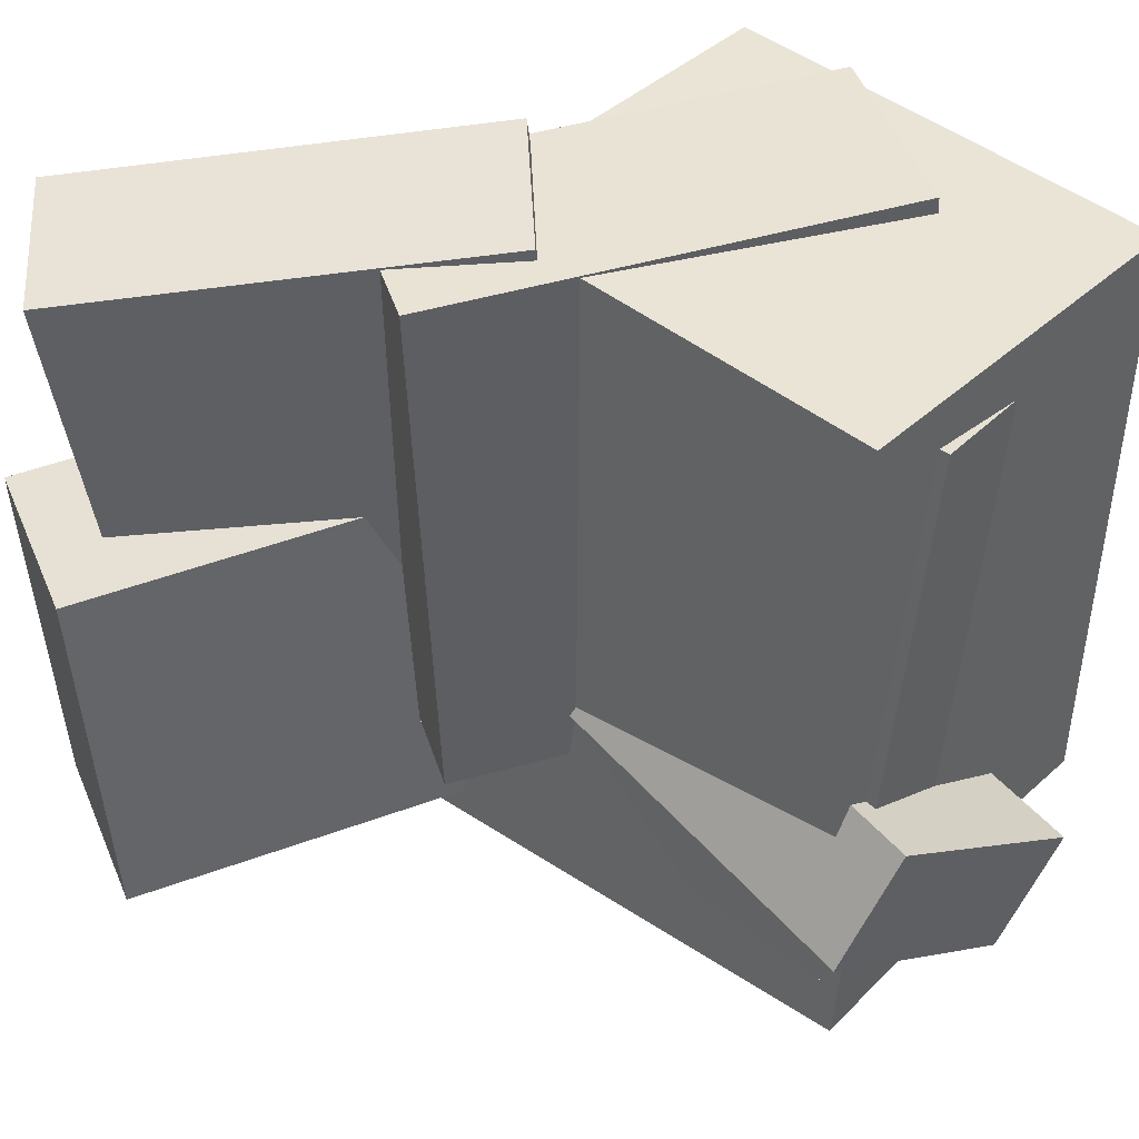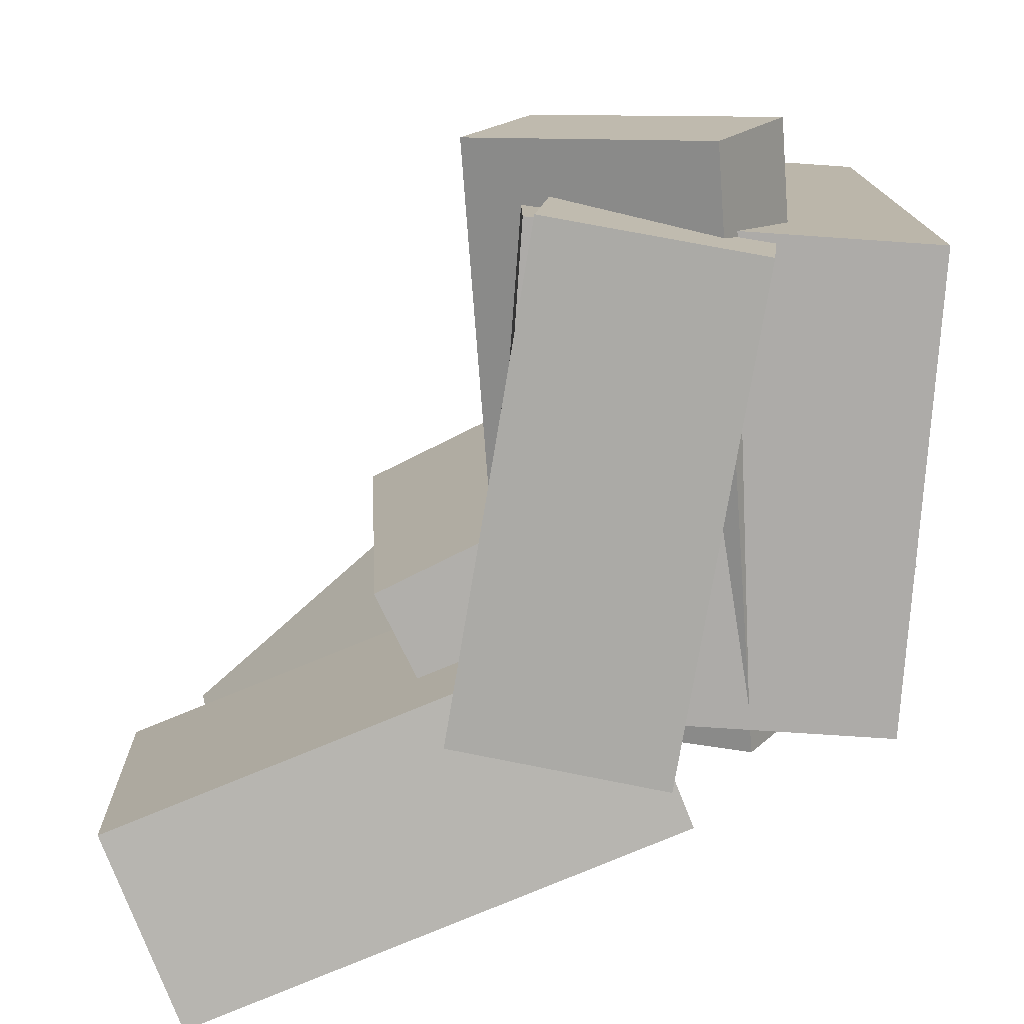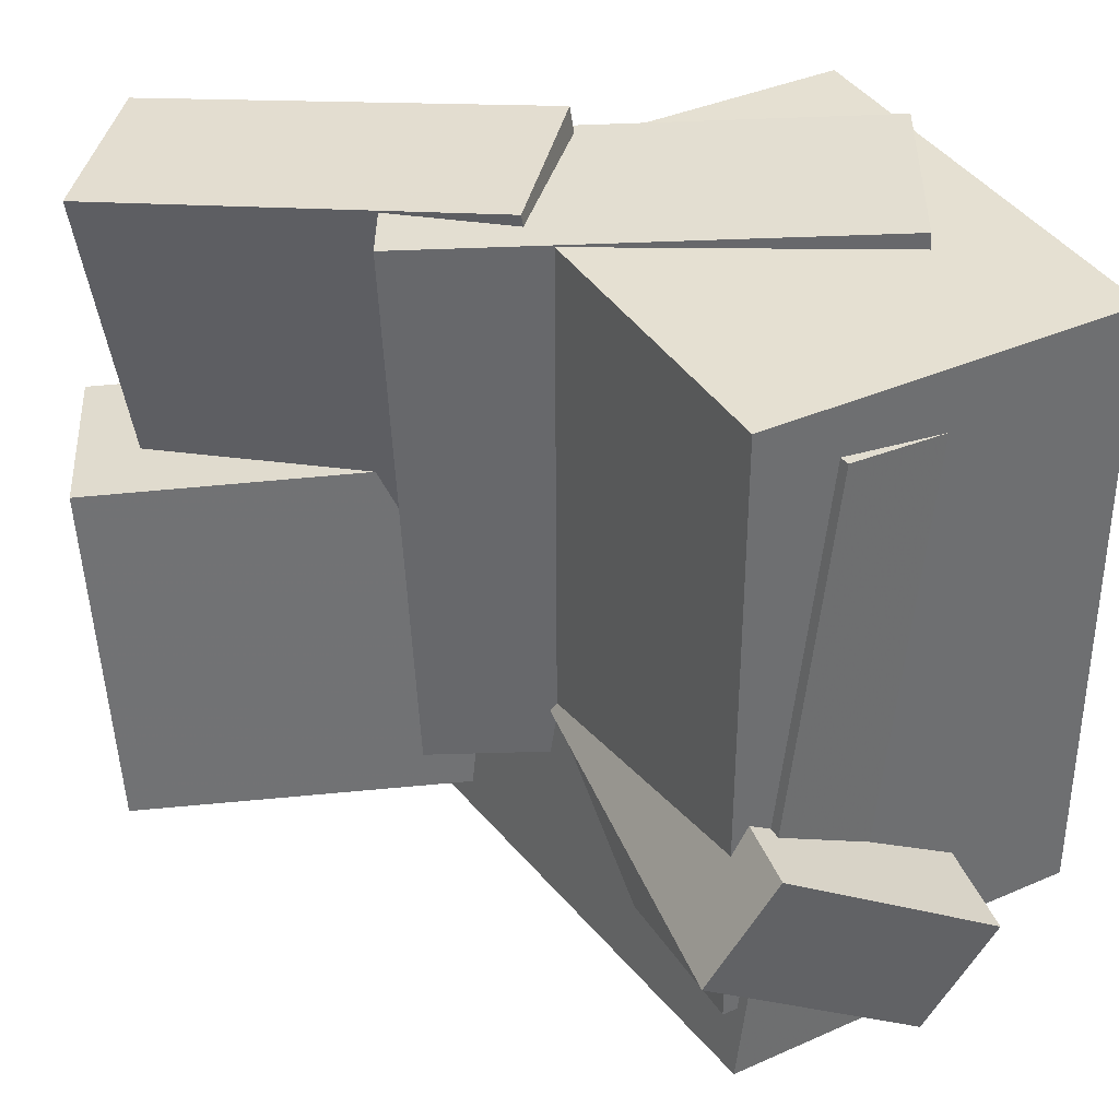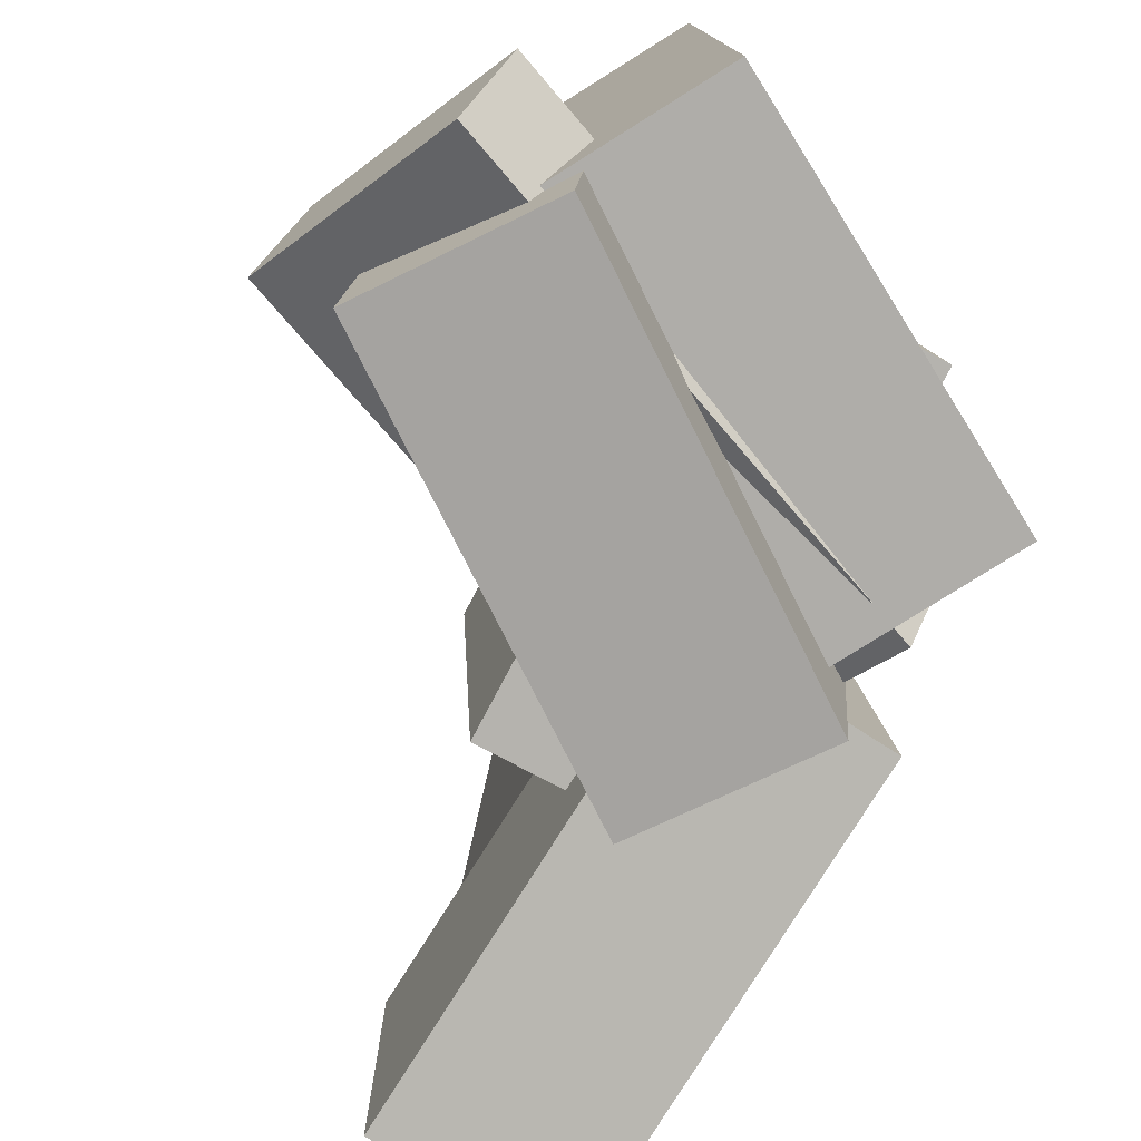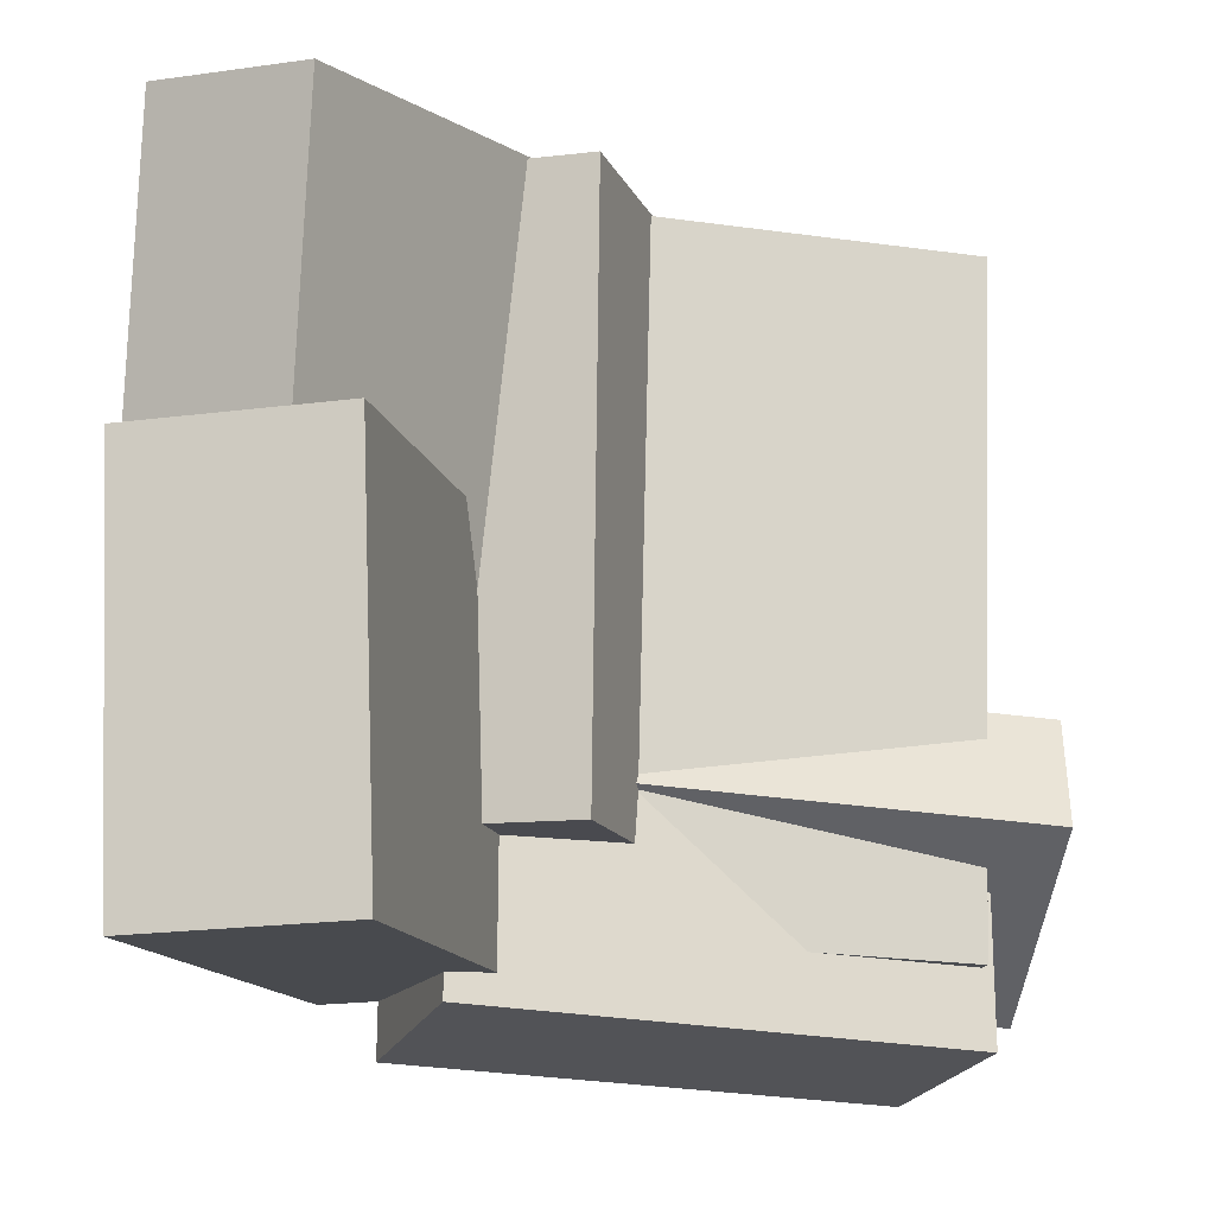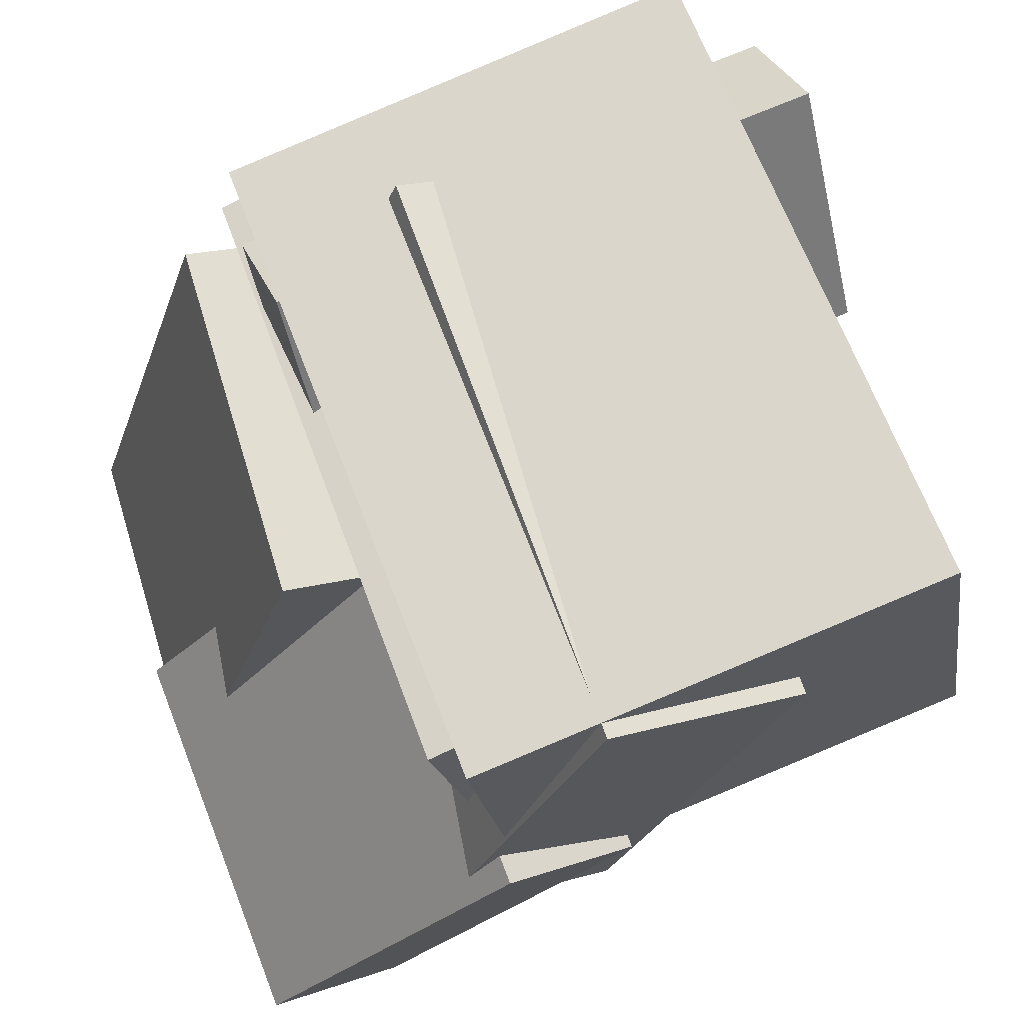
<metadata>
{"format":"obj","ext":"obj","renderer":"f3d","projection":"perspective","resolution":1024,"background":"white","views":[{"elev":41.5,"azim":-127.7,"up":"+Y"},{"elev":-78.2,"azim":-84.7,"up":"+Y"},{"elev":35.9,"azim":-109.9,"up":"+Y"},{"elev":-78.2,"azim":-48.7,"up":"+Y"},{"elev":-16.4,"azim":176.2,"up":"+Y"},{"elev":65.8,"azim":160.9,"up":"+Z"}]}
</metadata>
<code>
v 0.2493 -0.4456 -0.4713
v 0.08076 -0.4095 0.1064
v 0.2662 0.01054 -0.4949
v 0.09766 0.04669 0.08282
v 0.4798 -0.4506 -0.4038
v 0.3112 -0.4145 0.174
v 0.4967 0.005498 -0.4274
v 0.3281 0.04164 0.1504
f 1.0 7.0 5.0
f 1.0 3.0 7.0
f 1.0 4.0 3.0
f 1.0 2.0 4.0
f 3.0 8.0 7.0
f 3.0 4.0 8.0
f 5.0 7.0 8.0
f 5.0 8.0 6.0
f 1.0 5.0 6.0
f 1.0 6.0 2.0
f 2.0 6.0 8.0
f 2.0 8.0 4.0
v -0.3696 -0.3867 0.04841
v -0.2964 -0.3795 0.4967
v -0.394 0.3855 0.04013
v -0.3208 0.3926 0.4884
v 0.1733 -0.3704 -0.04051
v 0.2465 -0.3633 0.4078
v 0.1488 0.4017 -0.04879
v 0.2221 0.4088 0.3995
f 9.0 15.0 13.0
f 9.0 11.0 15.0
f 9.0 12.0 11.0
f 9.0 10.0 12.0
f 11.0 16.0 15.0
f 11.0 12.0 16.0
f 13.0 15.0 16.0
f 13.0 16.0 14.0
f 9.0 13.0 14.0
f 9.0 14.0 10.0
f 10.0 14.0 16.0
f 10.0 16.0 12.0
v 0.04667 -0.2875 -0.1574
v -0.1522 -0.2618 0.3699
v 0.04083 0.3903 -0.1926
v -0.158 0.416 0.3347
v 0.2784 -0.281 -0.07042
v 0.07953 -0.2553 0.457
v 0.2725 0.3968 -0.1056
v 0.07369 0.4225 0.4218
f 17.0 23.0 21.0
f 17.0 19.0 23.0
f 17.0 20.0 19.0
f 17.0 18.0 20.0
f 19.0 24.0 23.0
f 19.0 20.0 24.0
f 21.0 23.0 24.0
f 21.0 24.0 22.0
f 17.0 21.0 22.0
f 17.0 22.0 18.0
f 18.0 22.0 24.0
f 18.0 24.0 20.0
v 0.04157 -0.04591 0.03906
v 0.204 -0.01992 0.151
v 0.02266 0.4128 -0.03998
v 0.185 0.4387 0.07198
v 0.3382 -0.1055 -0.3774
v 0.5006 -0.07946 -0.2654
v 0.3193 0.3532 -0.4564
v 0.4817 0.3792 -0.3445
f 25.0 31.0 29.0
f 25.0 27.0 31.0
f 25.0 28.0 27.0
f 25.0 26.0 28.0
f 27.0 32.0 31.0
f 27.0 28.0 32.0
f 29.0 31.0 32.0
f 29.0 32.0 30.0
f 25.0 29.0 30.0
f 25.0 30.0 26.0
f 26.0 30.0 32.0
f 26.0 32.0 28.0
v -0.4496 -0.2562 -0.01268
v -0.4314 -0.4188 0.2581
v -0.4593 -0.1236 0.06759
v -0.4411 -0.2863 0.3384
v 0.229 -0.1995 -0.02429
v 0.2472 -0.3622 0.2465
v 0.2193 -0.06699 0.05598
v 0.2376 -0.2297 0.3268
f 33.0 39.0 37.0
f 33.0 35.0 39.0
f 33.0 36.0 35.0
f 33.0 34.0 36.0
f 35.0 40.0 39.0
f 35.0 36.0 40.0
f 37.0 39.0 40.0
f 37.0 40.0 38.0
f 33.0 37.0 38.0
f 33.0 38.0 34.0
f 34.0 38.0 40.0
f 34.0 40.0 36.0
v -0.3788 -0.474 0.061
v -0.3146 -0.4984 0.3005
v -0.3875 0.3244 0.1446
v -0.3233 0.3 0.3841
v 0.1844 -0.4523 -0.08788
v 0.2487 -0.4767 0.1516
v 0.1757 0.3461 -0.004286
v 0.24 0.3217 0.2352
f 41.0 47.0 45.0
f 41.0 43.0 47.0
f 41.0 44.0 43.0
f 41.0 42.0 44.0
f 43.0 48.0 47.0
f 43.0 44.0 48.0
f 45.0 47.0 48.0
f 45.0 48.0 46.0
f 41.0 45.0 46.0
f 41.0 46.0 42.0
f 42.0 46.0 48.0
f 42.0 48.0 44.0

</code>
